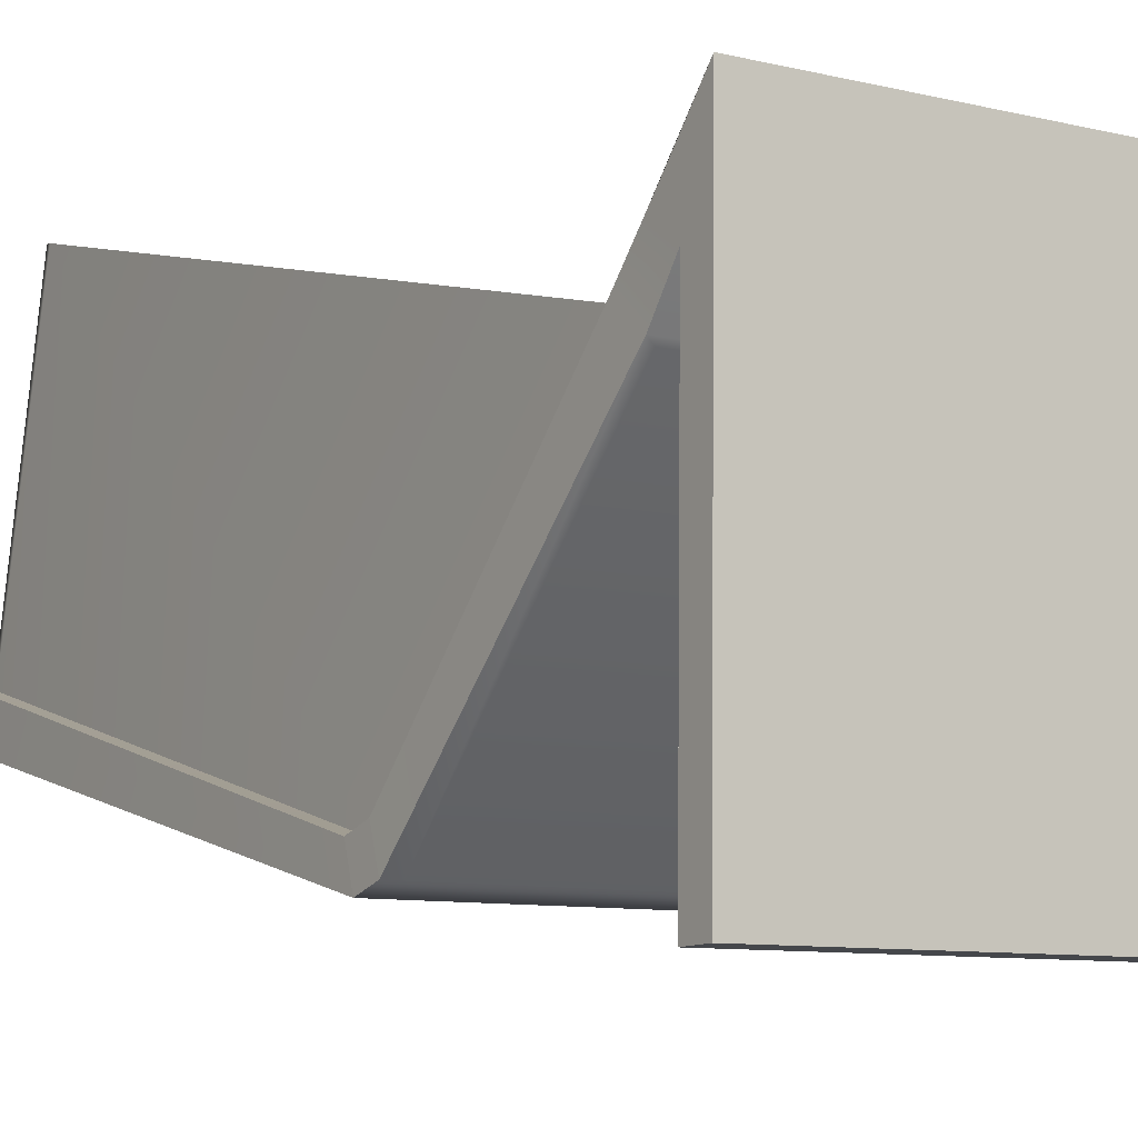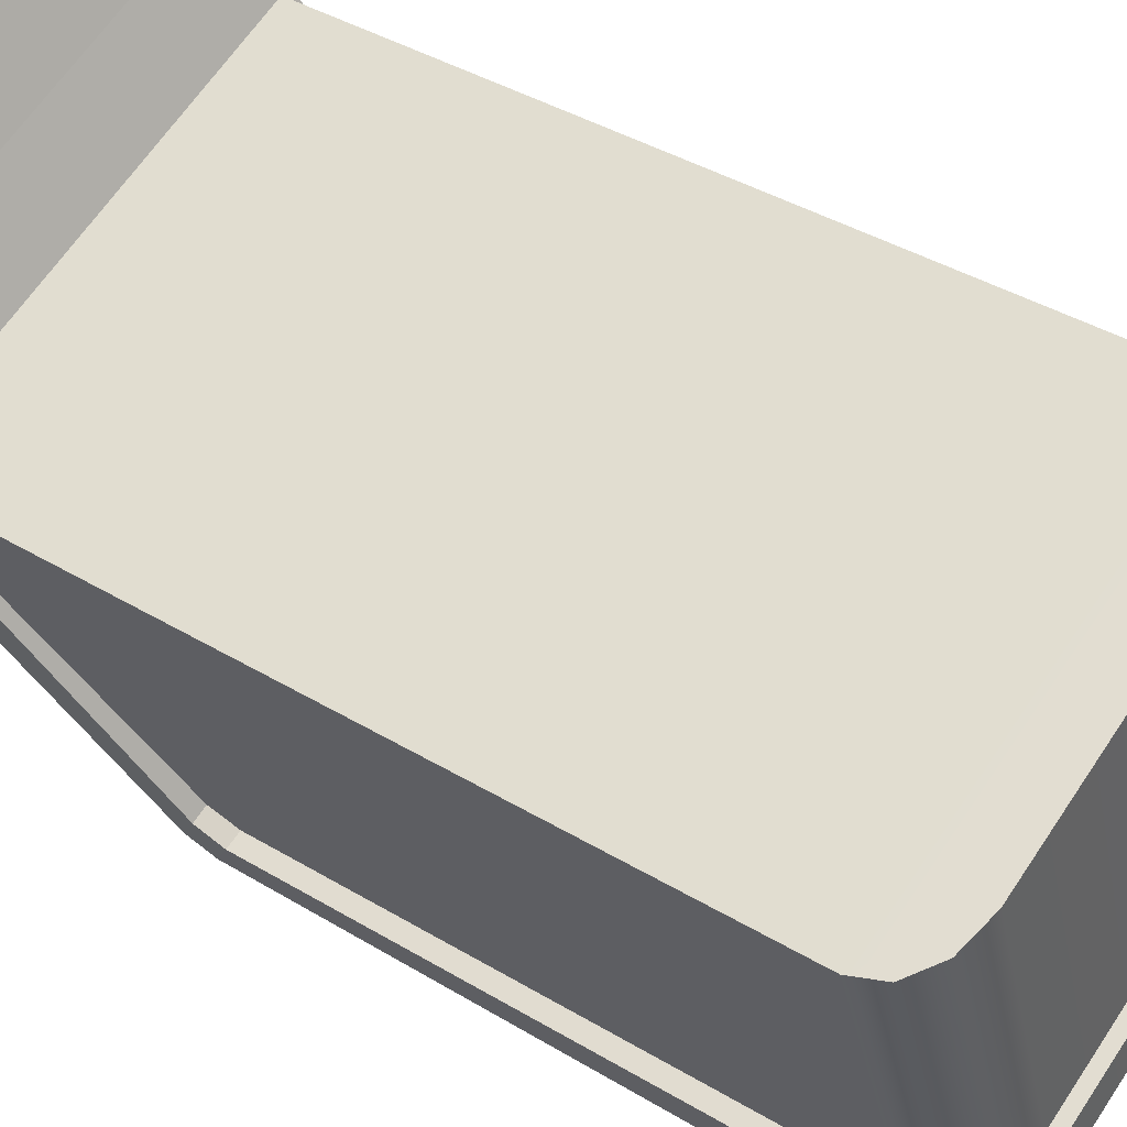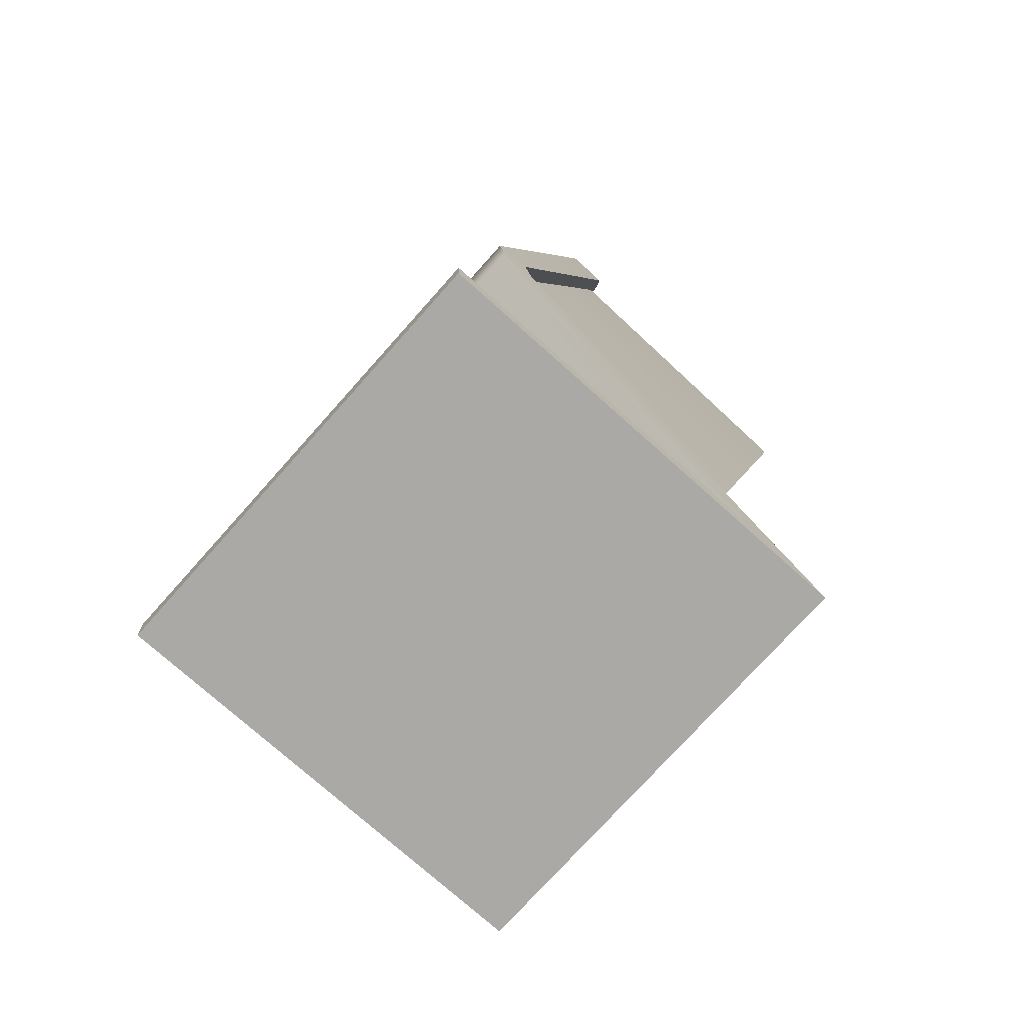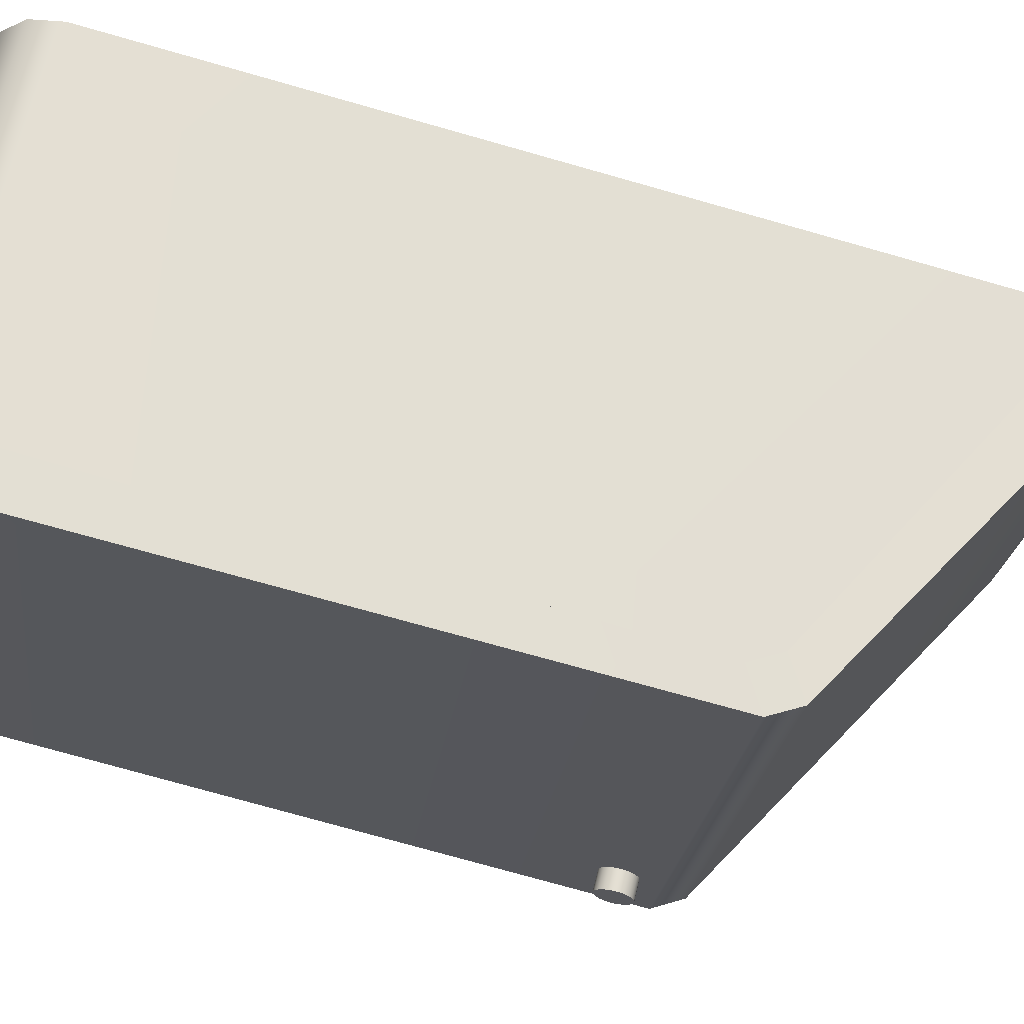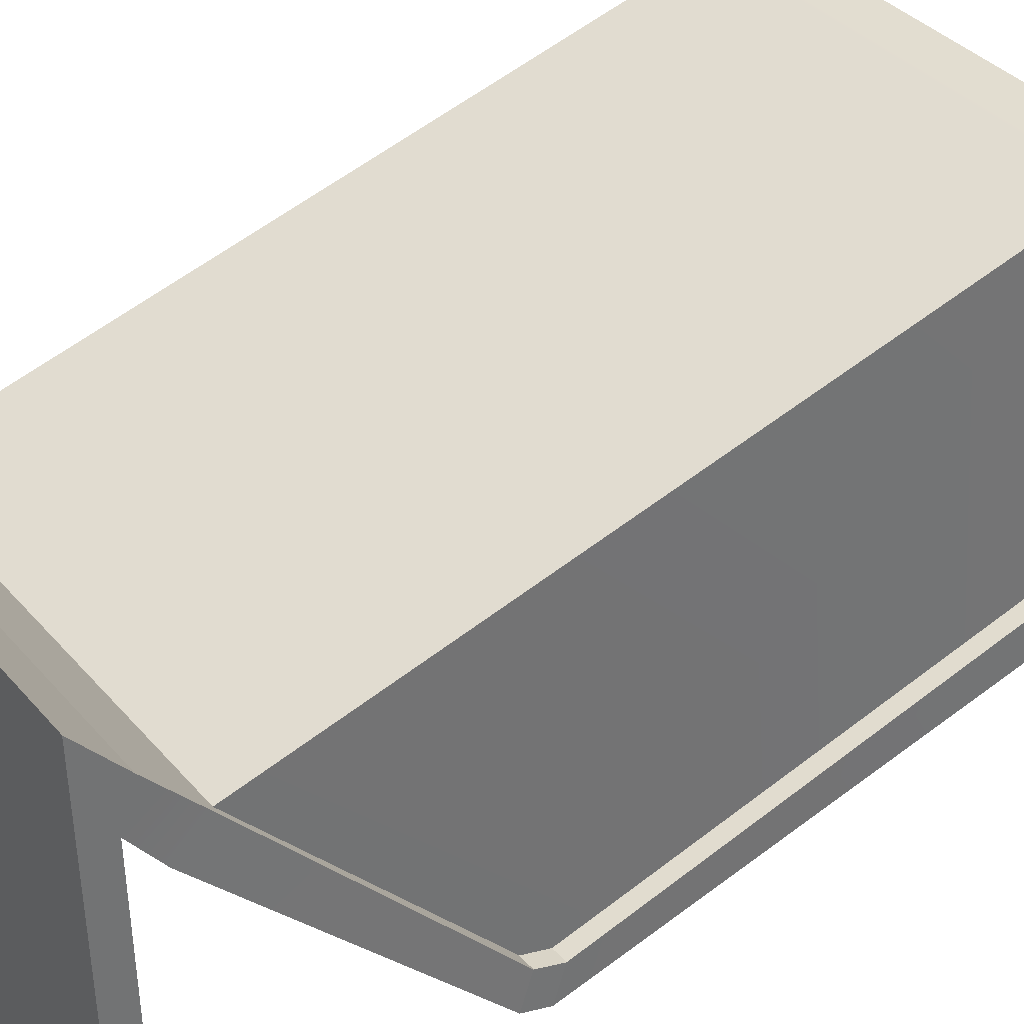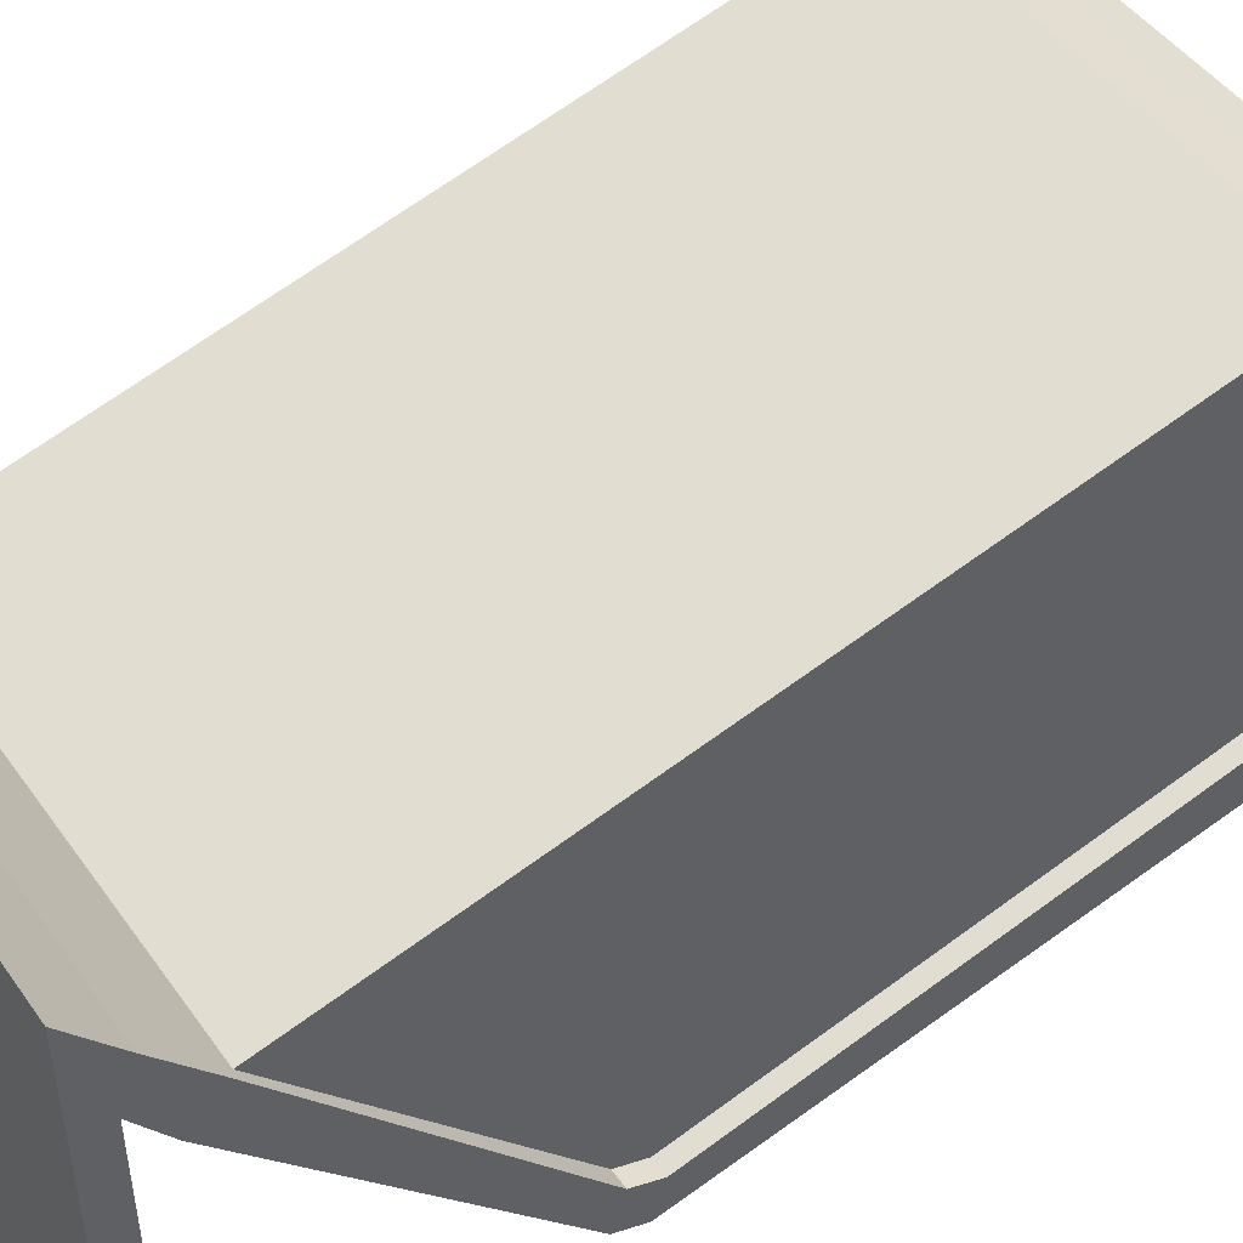
<metadata>
{"format":"obj","ext":"obj","renderer":"f3d","projection":"perspective","resolution":1024,"background":"white","views":[{"elev":-8.8,"azim":-33.6,"up":"+Z"},{"elev":65.2,"azim":123.8,"up":"+Z"},{"elev":-74.9,"azim":-131.7,"up":"+Y"},{"elev":-21.9,"azim":-96.5,"up":"+Z"},{"elev":36.8,"azim":54.6,"up":"+Z"},{"elev":45.9,"azim":57.0,"up":"+Z"}]}
</metadata>
<code>
g default
v 4.948 9.721 -6.246
v 4.888 9.606 -6.274
v 4.794 9.515 -6.296
v 4.676 9.456 -6.31
v 4.545 9.436 -6.315
v 4.414 9.456 -6.31
v 4.296 9.515 -6.296
v 4.202 9.606 -6.274
v 4.142 9.721 -6.246
v 4.121 9.848 -6.215
v 4.142 9.976 -6.185
v 4.202 10.09 -6.157
v 4.296 10.18 -6.135
v 4.414 10.24 -6.121
v 4.545 10.26 -6.116
v 4.676 10.24 -6.121
v 4.794 10.18 -6.135
v 4.888 10.09 -6.157
v 4.948 9.976 -6.185
v 4.969 9.848 -6.215
v 4.948 9.995 -7.38
v 4.888 9.88 -7.408
v 4.794 9.789 -7.43
v 4.676 9.73 -7.444
v 4.545 9.71 -7.449
v 4.414 9.73 -7.444
v 4.296 9.789 -7.43
v 4.202 9.88 -7.408
v 4.142 9.995 -7.38
v 4.121 10.12 -7.35
v 4.142 10.25 -7.319
v 4.202 10.36 -7.291
v 4.296 10.46 -7.269
v 4.414 10.51 -7.255
v 4.545 10.53 -7.25
v 4.676 10.51 -7.255
v 4.794 10.46 -7.269
v 4.888 10.36 -7.291
v 4.948 10.25 -7.319
v 4.969 10.12 -7.35
v 4.545 10.12 -7.35
v -5.825 2.601 0.9193
v 5.825 2.601 0.9193
v -4.8 22.64 6.012
v -5.551 22.11 5.889
v -5.825 21.39 5.721
v -3.775 22.83 6.058
v -5.825 23.3 -2.494
v -5.551 24.03 -2.325
v -4.8 24.56 -2.202
v -3.775 24.75 -2.157
v 5.551 22.11 5.889
v 4.8 22.64 6.012
v 3.775 22.83 6.058
v 5.825 21.39 5.721
v 5.825 23.3 -2.494
v 3.775 24.75 -2.157
v 4.8 24.56 -2.202
v 5.551 24.03 -2.325
v 5.825 1.742 0.1538
v -5.825 1.742 0.1538
v -3.775 25.01 -3.278
v -5.825 23.56 -3.614
v 3.775 25.01 -3.278
v 5.825 23.56 -3.614
v -5.551 24.29 -3.446
v -4.8 24.82 -3.323
v 4.8 24.82 -3.323
v 5.551 24.29 -3.446
v 6.052 2.492 1.042
v 6.052 1.632 0.2766
v -6.052 2.492 1.042
v -6.052 1.632 0.2766
v -3.834 25.06 -2.083
v 3.834 25.06 -2.083
v 3.834 25.33 -3.204
v -3.834 25.33 -3.204
v -5.931 24.18 -2.289
v -6.272 23.35 -2.484
v -5.931 24.44 -3.41
v -6.272 23.61 -3.605
v -5.02 24.82 -2.139
v -5.02 25.08 -3.26
v 5.02 24.82 -2.139
v 5.02 25.08 -3.26
v 5.931 24.18 -2.289
v 5.931 24.44 -3.41
v 6.272 23.35 -2.484
v 6.272 23.61 -3.605
v -5.825 9.132 -7.104
v -5.825 8.38 -6.868
v 5.825 8.38 -6.868
v 5.825 9.132 -7.104
v 5.825 9.428 -6.15
v 5.825 8.689 -5.916
v 6.279 9.428 -6.15
v 6.269 8.689 -5.916
v 6.279 9.132 -7.104
v 6.27 8.38 -6.868
v -5.825 8.689 -5.916
v -5.825 9.428 -6.15
v -6.279 9.428 -6.15
v -6.269 8.689 -5.916
v -6.279 9.132 -7.104
v -6.27 8.38 -6.868
v 6.052 1.163 2.534
v 6.052 0 3.898
v -6.052 1.163 2.534
v -6.052 0 3.898
v 6.052 0.8132 1.365
v -6.052 0.8132 1.365
v -6.052 1.673 1.962
v 6.052 1.673 1.962
v 6.052 0.9412 -8.169
v -6.052 0.9412 -8.169
v 6.052 0.1672 -8.142
v -6.052 0.1672 -8.142
g speaker2:pCylinder2
f 1 2 22 21
f 2 3 23 22
f 3 4 24 23
f 4 5 25 24
f 5 6 26 25
f 6 7 27 26
f 7 8 28 27
f 8 9 29 28
f 9 10 30 29
f 10 11 31 30
f 11 12 32 31
f 12 13 33 32
f 13 14 34 33
f 14 15 35 34
f 15 16 36 35
f 16 17 37 36
f 17 18 38 37
f 18 19 39 38
f 19 20 40 39
f 20 1 21 40
f 21 22 41
f 22 23 41
f 23 24 41
f 24 25 41
f 25 26 41
f 26 27 41
f 27 28 41
f 28 29 41
f 29 30 41
f 30 31 41
f 31 32 41
f 32 33 41
f 33 34 41
f 34 35 41
f 35 36 41
f 36 37 41
f 37 38 41
f 38 39 41
f 39 40 41
f 40 21 41
f 46 55 54 47
f 51 47 54 57
f 43 95 94 55
f 63 62 64 65
f 46 45 49 48
f 45 44 50 49
f 44 47 51 50
f 54 53 58 57
f 53 52 59 58
f 52 55 56 59
f 44 45 46 47
f 63 66 67 62
f 52 53 54 55
f 65 64 68 69
f 42 43 55 46
f 74 75 76 77
f 79 78 80 81
f 78 82 83 80
f 82 74 77 83
f 75 84 85 76
f 84 86 87 85
f 86 88 89 87
f 97 95 43 70
f 43 42 72 70
f 61 60 71 73
f 42 100 103 72
f 51 57 75 74
f 64 62 77 76
f 48 49 78 79
f 66 63 81 80
f 49 50 82 78
f 67 66 80 83
f 50 51 74 82
f 62 67 83 77
f 57 58 84 75
f 68 64 76 85
f 58 59 86 84
f 69 68 85 87
f 59 56 88 86
f 65 69 87 89
f 56 94 96 88
f 102 101 48 79
f 99 97 70 71
f 101 46 48
f 104 102 79 81
f 90 91 105 104
f 91 90 93 92
f 92 93 98 99
f 94 95 97 96
f 100 101 102 103
f 91 92 60 61
f 63 65 93 90
f 60 92 99 71
f 91 61 73 105
f 93 65 89 98
f 63 90 104 81
f 72 103 105 73
f 88 96 98 89
f 55 94 56
f 101 100 42 46
f 104 105 103 102
f 99 98 96 97
f 107 106 108 109
f 71 70 113 110
f 70 72 112 113
f 72 73 111 112
f 73 71 110 111
f 115 114 116 117
f 112 111 109 108
f 113 112 108 106
f 110 113 106 107
f 111 110 114 115
f 110 107 116 114
f 107 109 117 116
f 109 111 115 117

</code>
